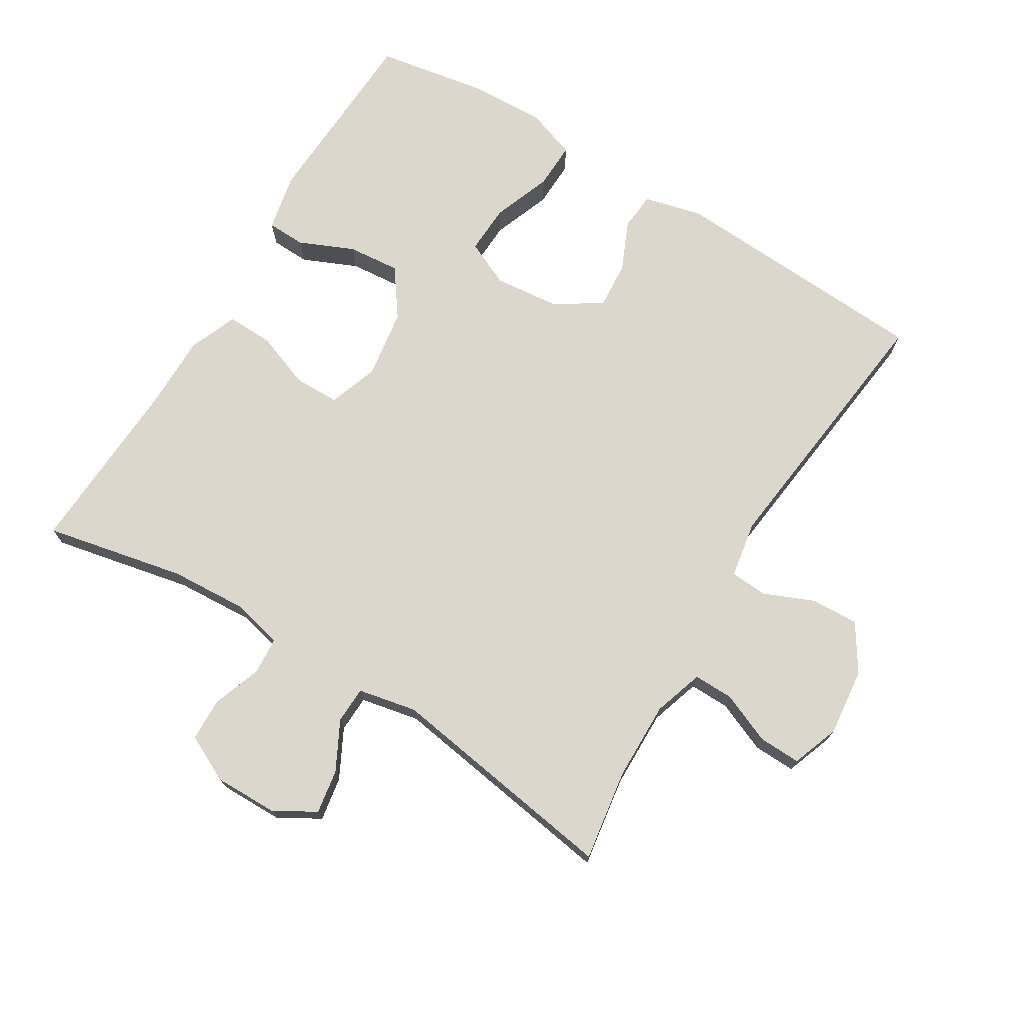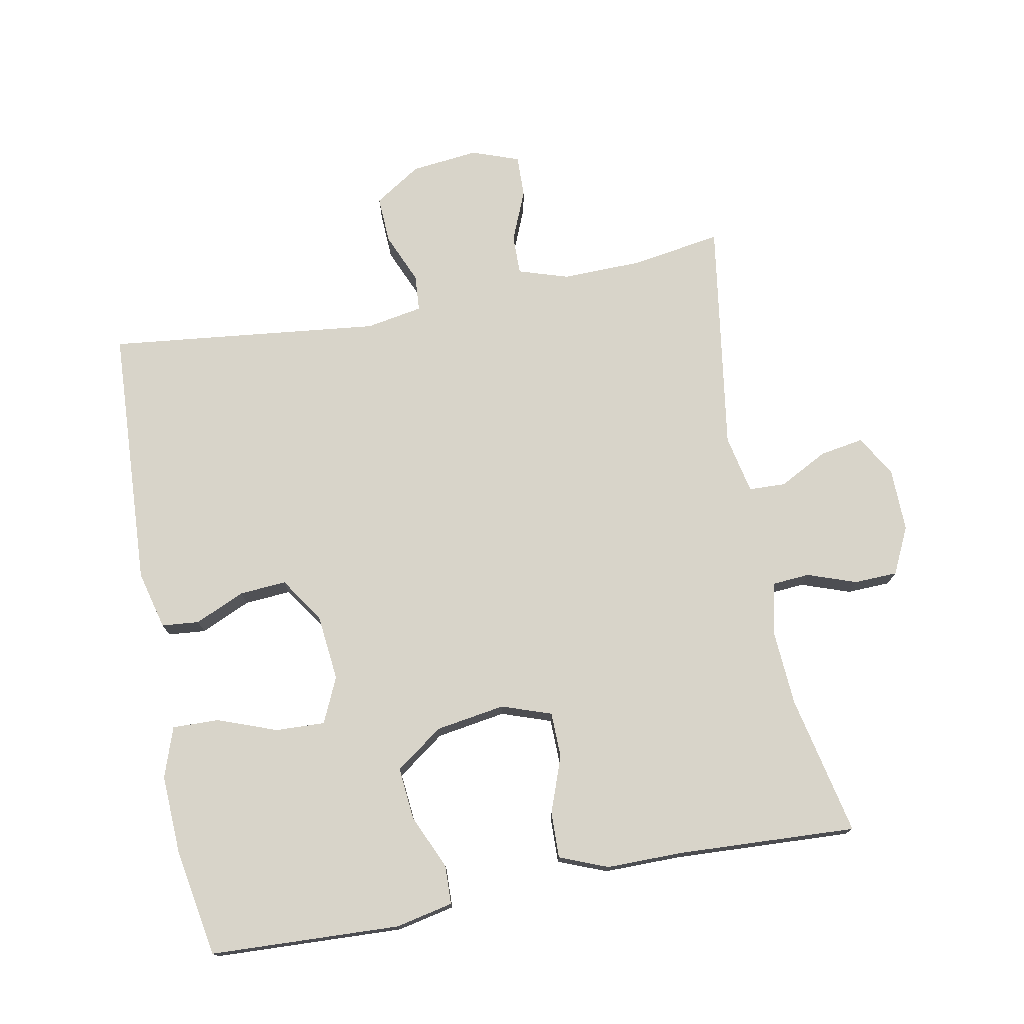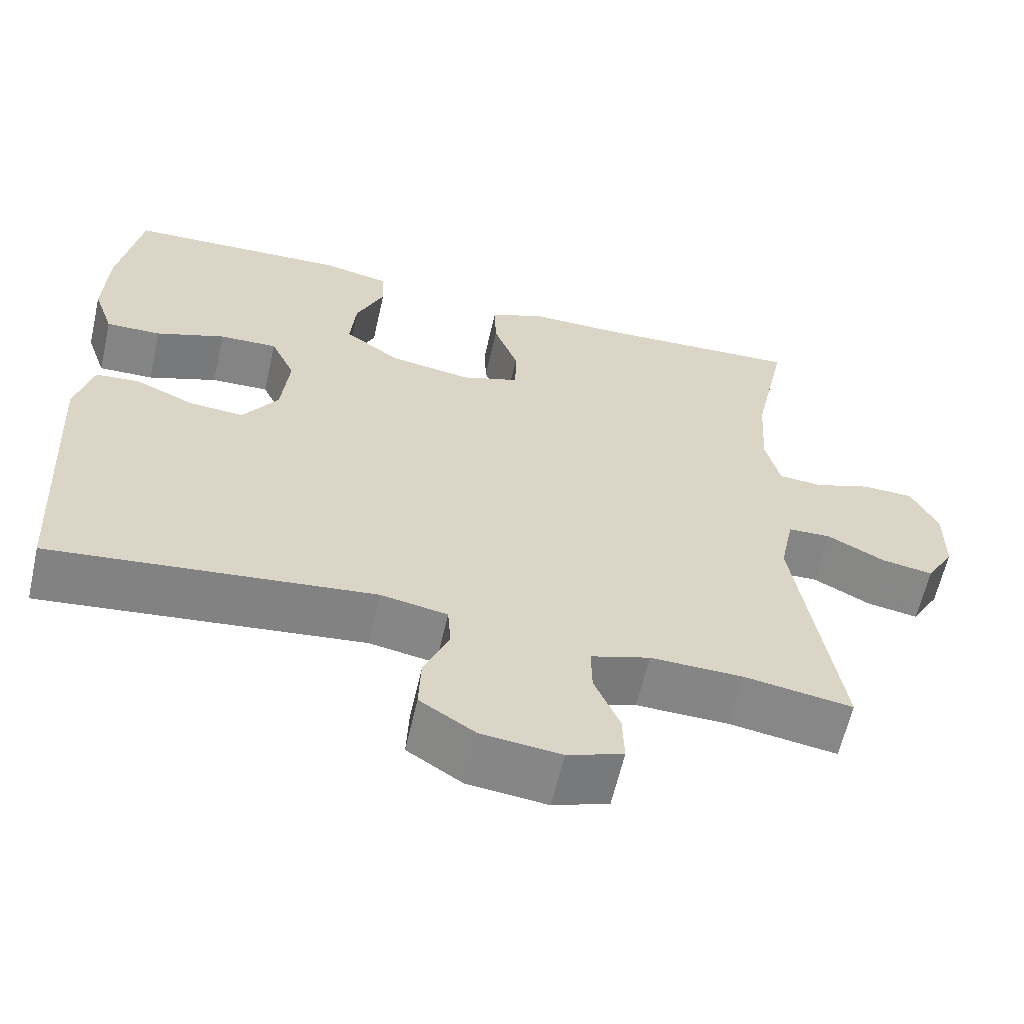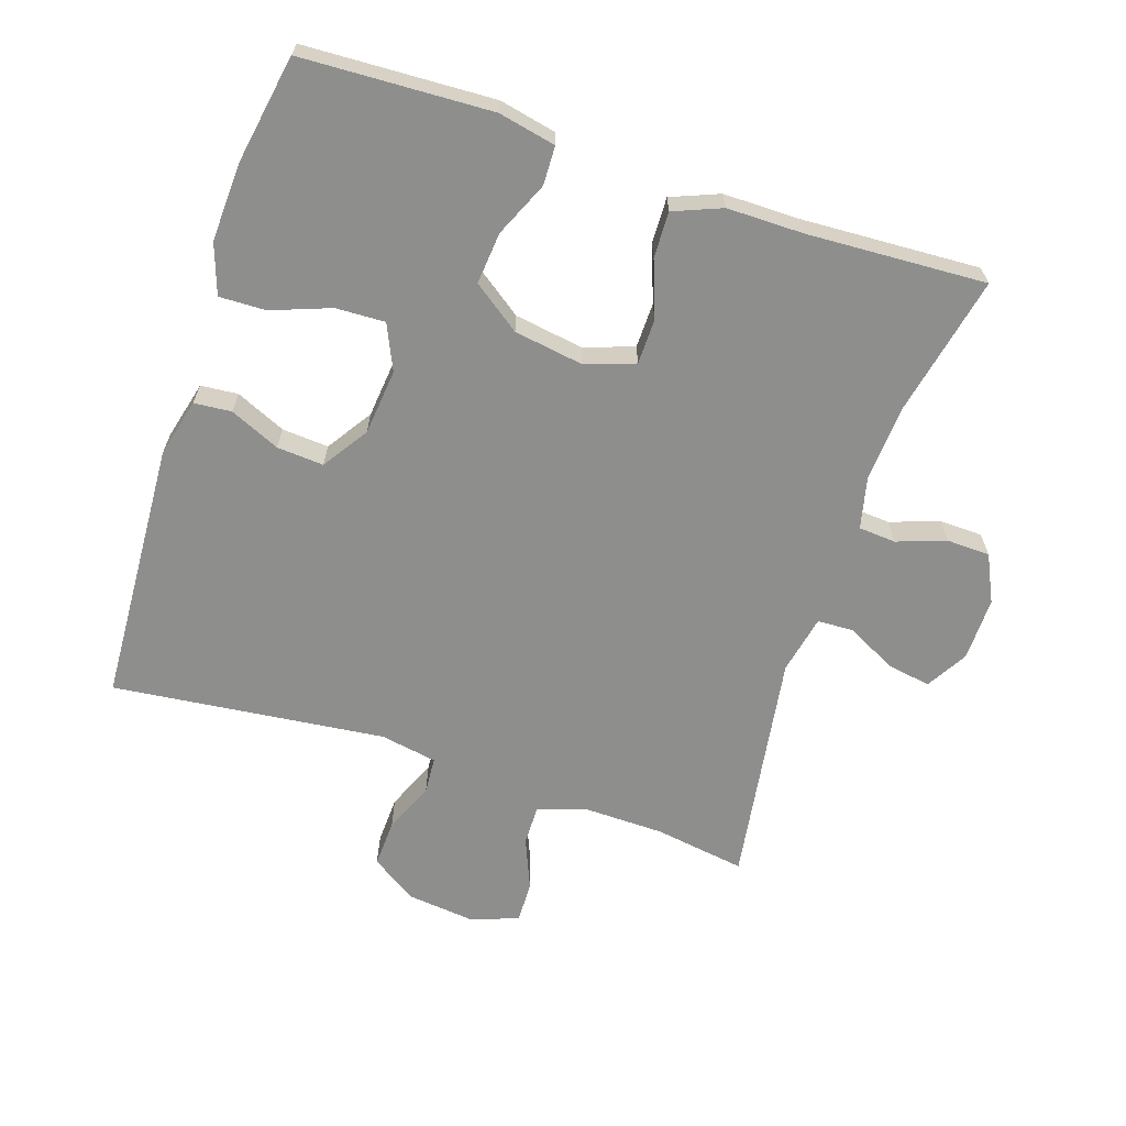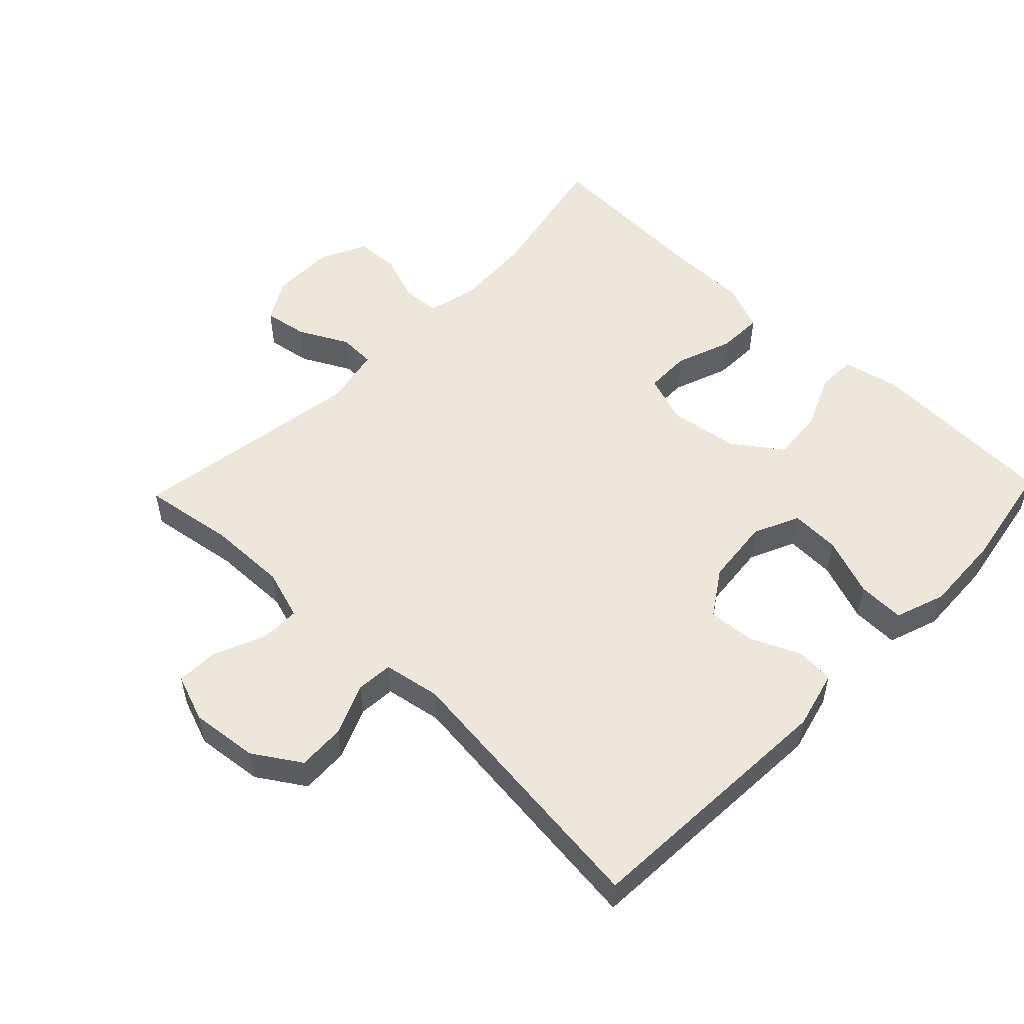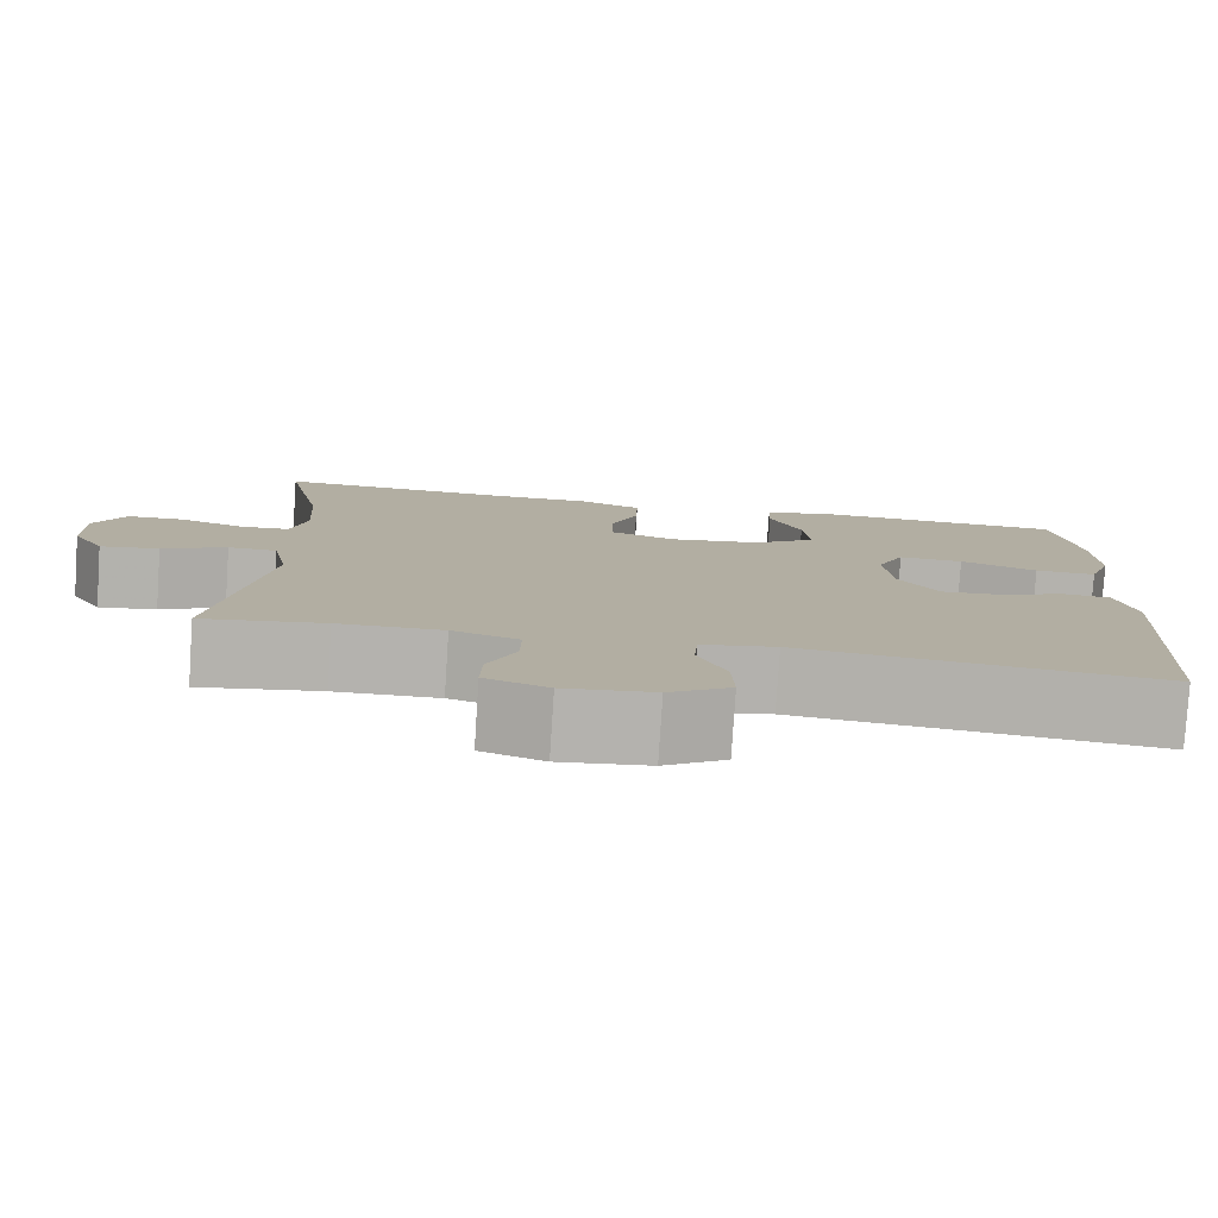
<metadata>
{"format":"obj","ext":"obj","renderer":"f3d","projection":"perspective","resolution":1024,"background":"white","views":[{"elev":72.9,"azim":121.4,"up":"+Y"},{"elev":75.0,"azim":-10.9,"up":"+Y"},{"elev":-61.8,"azim":-12.8,"up":"+Z"},{"elev":-64.9,"azim":-18.4,"up":"+Y"},{"elev":53.1,"azim":-136.1,"up":"+Y"},{"elev":-79.7,"azim":176.3,"up":"+Z"}]}
</metadata>
<code>
v 0.5 0.07 0.5
v 0.456 0.07 0.29
v 0.449 0.07 0.174
v 0.467 0.07 0.098
v 0.523 0.07 0.094
v 0.596 0.07 0.12
v 0.661 0.07 0.118
v 0.695 0.07 0.048
v 0.694 0.07 -0.047
v 0.658 0.07 -0.109
v 0.592 0.07 -0.098
v 0.519 0.07 -0.06
v 0.464 0.07 -0.062
v 0.446 0.07 -0.15
v 0.5 0.07 -0.5
v 0.363 0.07 -0.479
v 0.245 0.07 -0.477
v 0.17 0.07 -0.501
v 0.171 0.07 -0.561
v 0.203 0.07 -0.637
v 0.205 0.07 -0.7
v 0.134 0.07 -0.726
v 0.033 0.07 -0.715
v -0.037 0.07 -0.67
v -0.034 0.07 -0.599
v -0.002 0.07 -0.523
v -0.006 0.07 -0.468
v -0.091 0.07 -0.453
v -0.5 0.07 -0.5
v -0.522 0.07 -0.106
v -0.5 0.07 -0.019
v -0.444 0.07 -0.014
v -0.369 0.07 -0.047
v -0.299 0.07 -0.052
v -0.254 0.07 0.016
v -0.244 0.07 0.115
v -0.275 0.07 0.183
v -0.349 0.07 0.18
v -0.437 0.07 0.147
v -0.507 0.07 0.145
v -0.533 0.07 0.22
v -0.528 0.07 0.337
v -0.5 0.07 0.5
v -0.216 0.07 0.513
v -0.13 0.07 0.495
v -0.128 0.07 0.437
v -0.164 0.07 0.355
v -0.171 0.07 0.277
v -0.1 0.07 0.226
v 0.004 0.07 0.21
v 0.078 0.07 0.236
v 0.079 0.07 0.304
v 0.048 0.07 0.388
v 0.046 0.07 0.457
v 0.118 0.07 0.486
v 0.232 0.07 0.486
v 0.5 0 0.5
v 0.456 0 0.29
v 0.449 0 0.174
v 0.467 0 0.098
v 0.523 0 0.094
v 0.596 0 0.12
v 0.661 0 0.118
v 0.695 0 0.048
v 0.694 0 -0.047
v 0.658 0 -0.109
v 0.592 0 -0.098
v 0.519 0 -0.06
v 0.464 0 -0.062
v 0.446 0 -0.15
v 0.5 0 -0.5
v 0.363 0 -0.479
v 0.245 0 -0.477
v 0.17 0 -0.501
v 0.171 0 -0.561
v 0.203 0 -0.637
v 0.205 0 -0.7
v 0.134 0 -0.726
v 0.033 0 -0.715
v -0.037 0 -0.67
v -0.034 0 -0.599
v -0.002 0 -0.523
v -0.006 0 -0.468
v -0.091 0 -0.453
v -0.5 0 -0.5
v -0.522 0 -0.106
v -0.5 0 -0.019
v -0.444 0 -0.014
v -0.369 0 -0.047
v -0.299 0 -0.052
v -0.254 0 0.016
v -0.244 0 0.115
v -0.275 0 0.183
v -0.349 0 0.18
v -0.437 0 0.147
v -0.507 0 0.145
v -0.533 0 0.22
v -0.528 0 0.337
v -0.5 0 0.5
v -0.216 0 0.513
v -0.13 0 0.495
v -0.128 0 0.437
v -0.164 0 0.355
v -0.171 0 0.277
v -0.1 0 0.226
v 0.004 0 0.21
v 0.078 0 0.236
v 0.079 0 0.304
v 0.048 0 0.388
v 0.046 0 0.457
v 0.118 0 0.486
v 0.232 0 0.486
f 53 54 55 56
f 52 53 56 1
f 51 52 1 2
f 50 51 2 3
f 44 45 46 47
f 44 47 48
f 43 44 48
f 42 43 48 49
f 38 39 40 41
f 37 38 41 42
f 30 31 32 33
f 28 29 30 33
f 27 28 33 34
f 23 24 25 26
f 23 26 27
f 22 23 27
f 19 20 21 22
f 18 19 22 27
f 17 18 27 34
f 14 15 16
f 13 14 16 17
f 9 10 11 12
f 9 12 13
f 8 9 13
f 5 6 7 8
f 4 5 8 13
f 50 3 4 13
f 49 50 13 17
f 37 42 49
f 36 37 49 17
f 35 36 17
f 17 34 35
f 112 111 110 109
f 57 112 109 108
f 58 57 108 107
f 59 58 107 106
f 103 102 101 100
f 104 103 100
f 104 100 99
f 105 104 99 98
f 97 96 95 94
f 98 97 94 93
f 89 88 87 86
f 89 86 85 84
f 90 89 84 83
f 82 81 80 79
f 83 82 79
f 83 79 78
f 78 77 76 75
f 83 78 75 74
f 90 83 74 73
f 72 71 70
f 73 72 70 69
f 68 67 66 65
f 69 68 65
f 69 65 64
f 64 63 62 61
f 69 64 61 60
f 69 60 59 106
f 73 69 106 105
f 105 98 93
f 73 105 93 92
f 73 92 91
f 91 90 73
f 1 57 58 2
f 2 58 59 3
f 3 59 60 4
f 4 60 61 5
f 5 61 62 6
f 6 62 63 7
f 7 63 64 8
f 8 64 65 9
f 9 65 66 10
f 10 66 67 11
f 11 67 68 12
f 12 68 69 13
f 13 69 70 14
f 14 70 71 15
f 15 71 72 16
f 16 72 73 17
f 17 73 74 18
f 18 74 75 19
f 19 75 76 20
f 20 76 77 21
f 21 77 78 22
f 22 78 79 23
f 23 79 80 24
f 24 80 81 25
f 25 81 82 26
f 26 82 83 27
f 27 83 84 28
f 28 84 85 29
f 29 85 86 30
f 30 86 87 31
f 31 87 88 32
f 32 88 89 33
f 33 89 90 34
f 34 90 91 35
f 35 91 92 36
f 36 92 93 37
f 37 93 94 38
f 38 94 95 39
f 39 95 96 40
f 40 96 97 41
f 41 97 98 42
f 42 98 99 43
f 43 99 100 44
f 44 100 101 45
f 45 101 102 46
f 46 102 103 47
f 47 103 104 48
f 48 104 105 49
f 49 105 106 50
f 50 106 107 51
f 51 107 108 52
f 52 108 109 53
f 53 109 110 54
f 54 110 111 55
f 55 111 112 56
f 56 112 57 1

</code>
